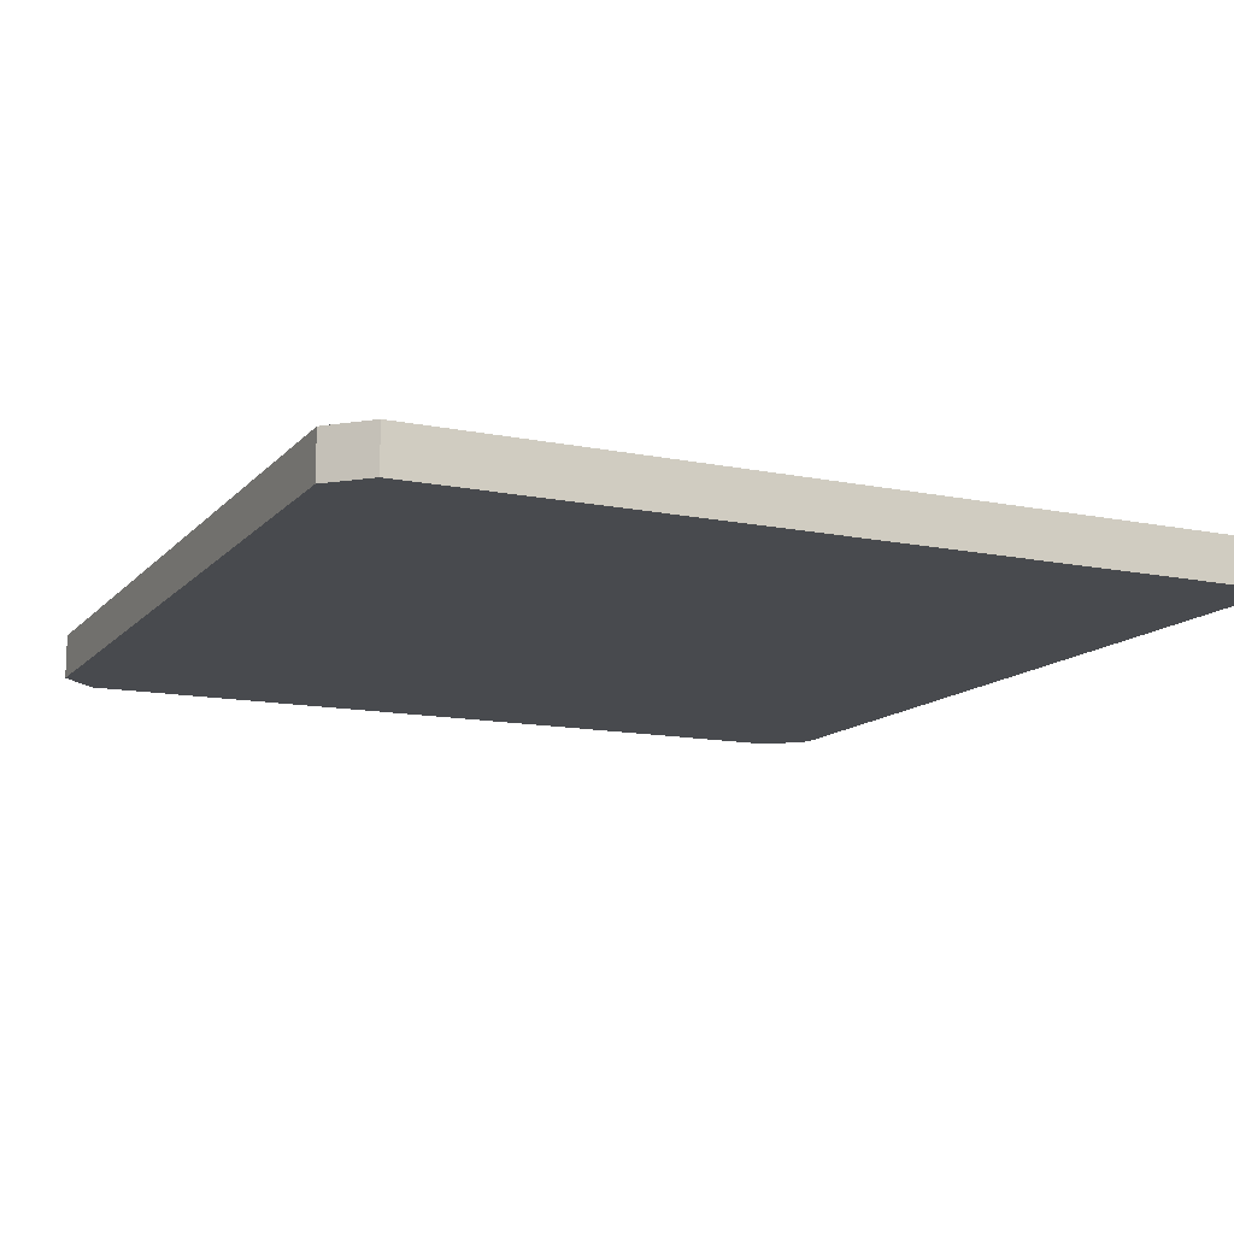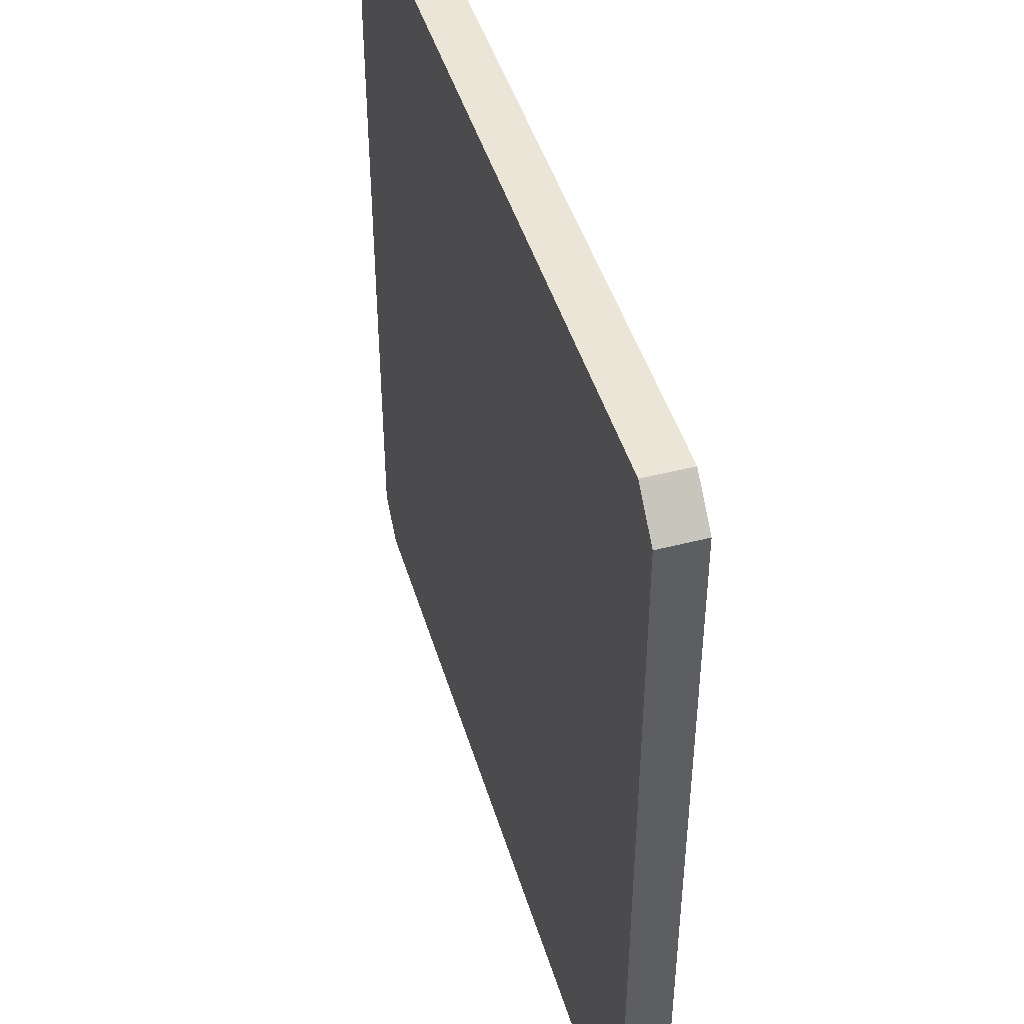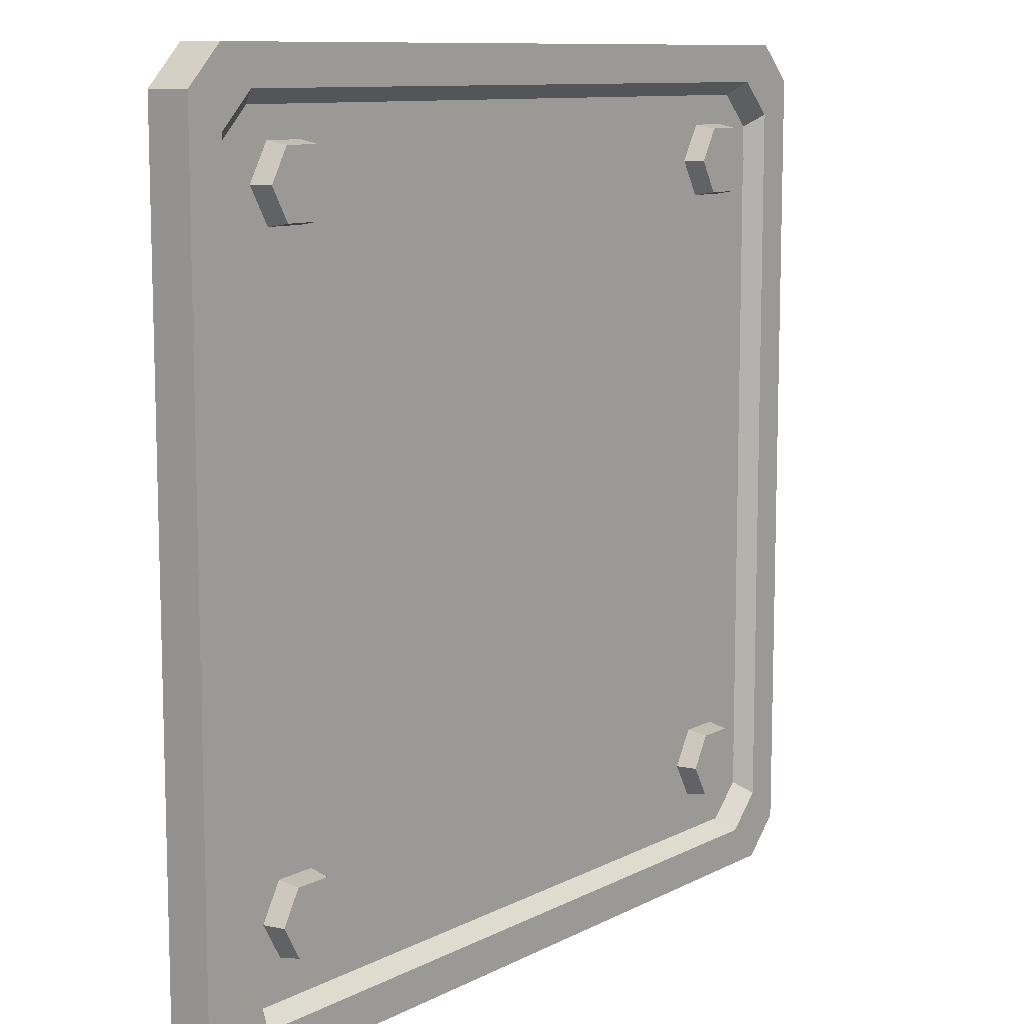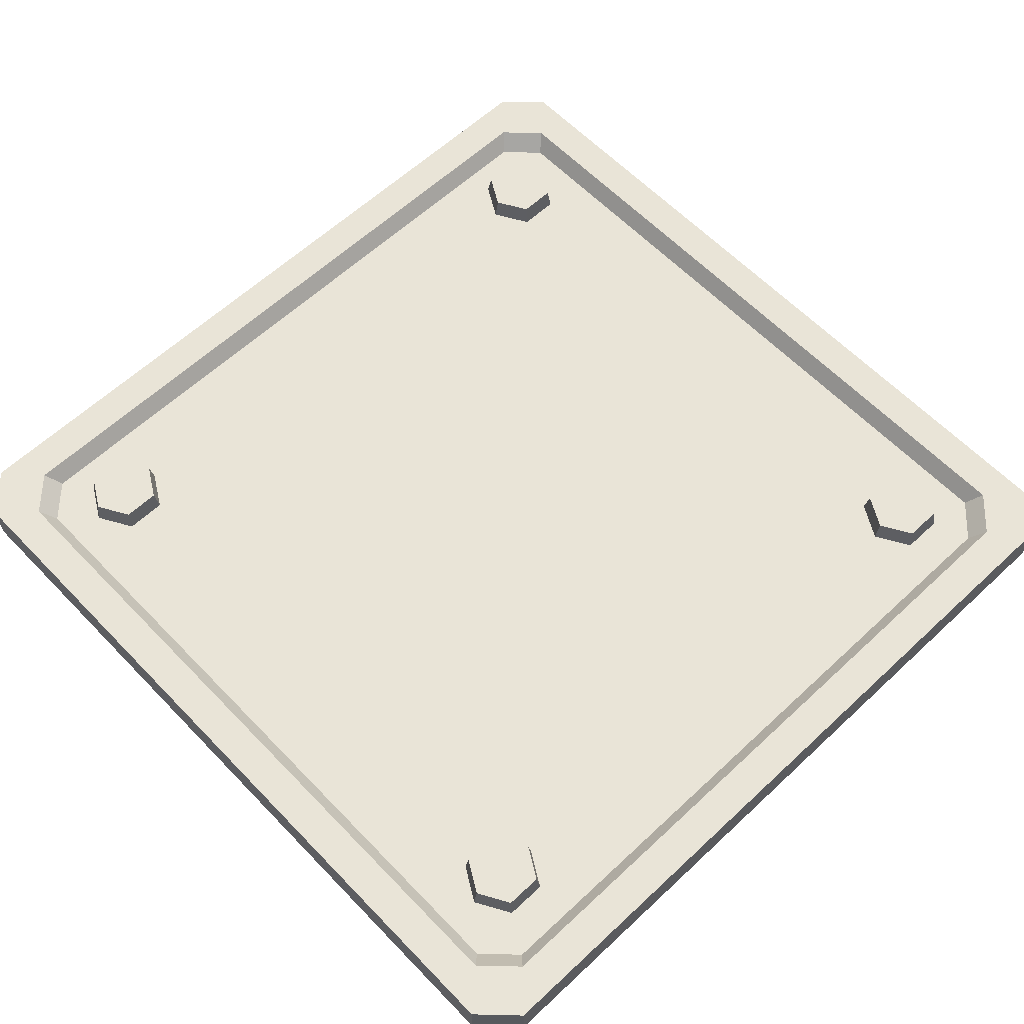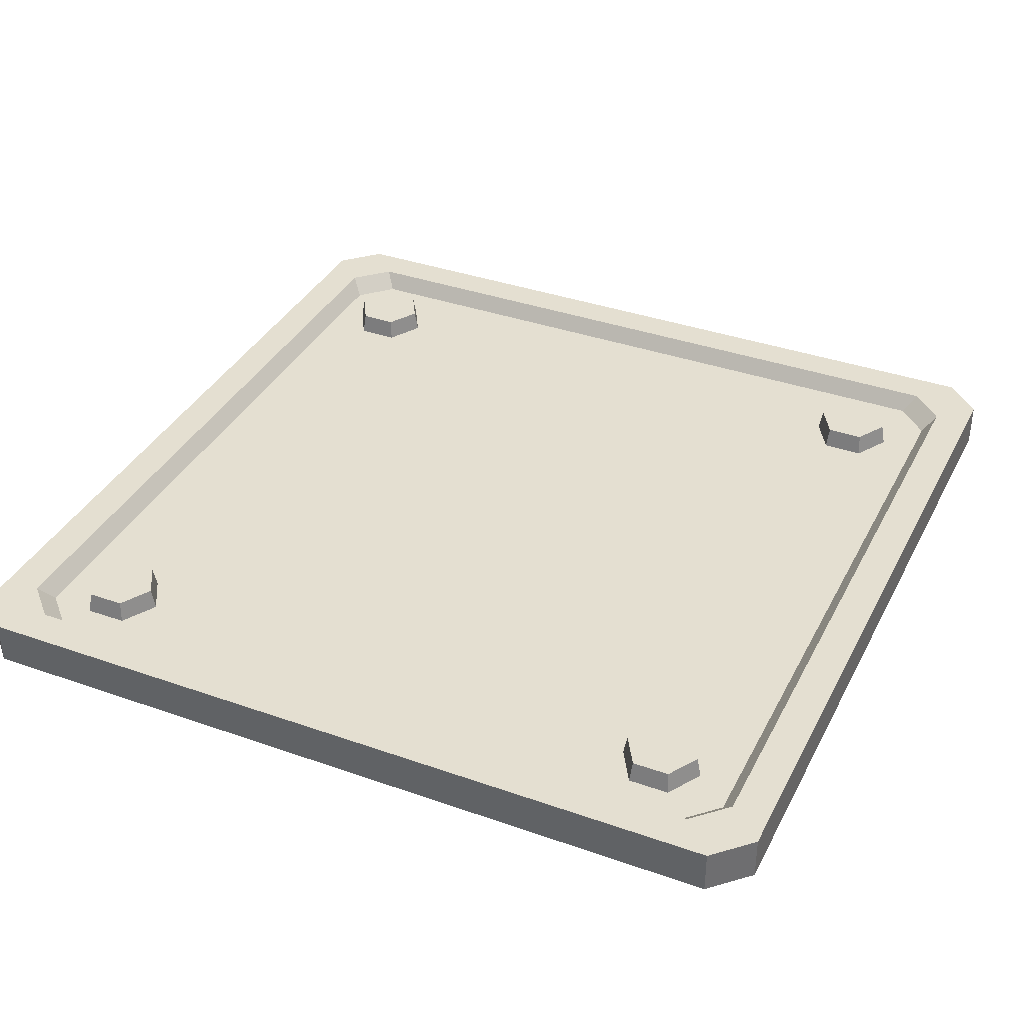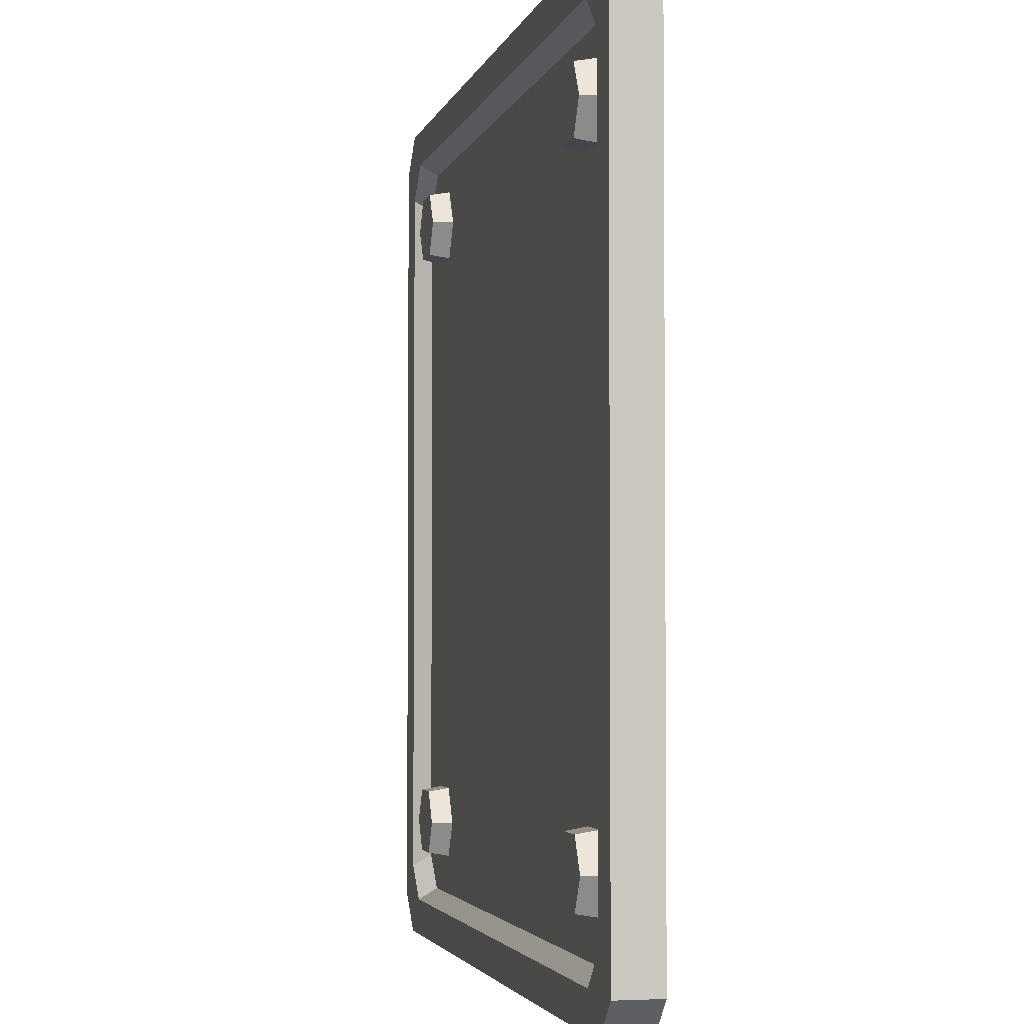
<metadata>
{"format":"obj","ext":"obj","renderer":"f3d","projection":"perspective","resolution":1024,"background":"white","views":[{"elev":-12.9,"azim":154.7,"up":"+Y"},{"elev":45.9,"azim":73.5,"up":"+Z"},{"elev":10.2,"azim":128.1,"up":"+Z"},{"elev":61.0,"azim":136.4,"up":"+Y"},{"elev":36.7,"azim":24.6,"up":"+Y"},{"elev":-3.1,"azim":-102.7,"up":"+Z"}]}
</metadata>
<code>
v -50 0 45.76
v -45.76 0 50
v -50 5.124 45.76
v -45.76 5.124 50
v 50 0 45.76
v 45.76 0 50
v 50 5.124 45.76
v 45.76 5.124 50
v -50 5.124 -45.76
v -45.76 5.124 -50
v -50 0 -45.76
v -45.76 0 -50
v 45.76 5.124 -50
v 50 5.124 -45.76
v 50 0 -45.76
v 45.76 0 -50
v -41.86 5.124 45.75
v -45.75 5.124 41.86
v 41.86 5.124 45.75
v 45.75 5.124 41.86
v 45.75 5.124 -41.86
v 41.86 5.124 -45.75
v -41.86 5.124 -45.75
v -45.75 5.124 -41.86
v -40.5 3.131 44.26
v -44.26 3.131 40.5
v 40.5 3.131 44.26
v 44.26 3.131 40.5
v 44.26 3.131 -40.5
v 40.5 3.131 -44.26
v -40.5 3.131 -44.26
v -44.26 3.131 -40.5
v -34.18 3.131 -39.73
v -38.87 3.131 -39.73
v -41.22 3.131 -35.67
v -38.87 3.131 -31.61
v -34.18 3.131 -31.61
v -31.84 3.131 -35.67
v -34.41 5.533 -39.33
v -38.64 5.533 -39.33
v -40.76 5.533 -35.67
v -38.64 5.533 -32
v -34.41 5.533 -32
v -32.29 5.533 -35.67
v -36.53 5.533 -35.67
v -34.18 3.131 32.76
v -38.87 3.131 32.76
v -41.22 3.131 36.82
v -38.87 3.131 40.88
v -34.18 3.131 40.88
v -31.84 3.131 36.82
v -34.41 5.533 33.16
v -38.64 5.533 33.16
v -40.76 5.533 36.82
v -38.64 5.533 40.49
v -34.41 5.533 40.49
v -32.29 5.533 36.82
v -36.53 5.533 36.82
v 37.86 3.131 32.76
v 33.17 3.131 32.76
v 30.83 3.131 36.82
v 33.17 3.131 40.88
v 37.86 3.131 40.88
v 40.21 3.131 36.82
v 37.64 5.533 33.16
v 33.4 5.533 33.16
v 31.29 5.533 36.82
v 33.4 5.533 40.49
v 37.64 5.533 40.49
v 39.75 5.533 36.82
v 35.52 5.533 36.82
v 37.86 3.131 -39.73
v 33.17 3.131 -39.73
v 30.83 3.131 -35.67
v 33.17 3.131 -31.61
v 37.86 3.131 -31.61
v 40.21 3.131 -35.67
v 37.64 5.533 -39.33
v 33.4 5.533 -39.33
v 31.29 5.533 -35.67
v 33.4 5.533 -32
v 37.64 5.533 -32
v 39.75 5.533 -35.67
v 35.52 5.533 -35.67
f 4 2 6 8
f 12 10 13 16
f 7 5 15 14
f 9 11 1 3
f 26 25 27 28 29 30 31 32
f 11 12 16 15 5 6 2 1
f 1 2 4 3
f 6 5 7 8
f 9 10 12 11
f 13 14 15 16
f 3 4 17 18
f 4 8 19 17
f 8 7 20 19
f 7 14 21 20
f 14 13 22 21
f 13 10 23 22
f 10 9 24 23
f 9 3 18 24
f 18 17 25 26
f 17 19 27 25
f 19 20 28 27
f 20 21 29 28
f 21 22 30 29
f 22 23 31 30
f 23 24 32 31
f 24 18 26 32
f 33 34 40 39
f 34 35 41 40
f 35 36 42 41
f 36 37 43 42
f 37 38 44 43
f 38 33 39 44
f 39 40 45
f 40 41 45
f 41 42 45
f 42 43 45
f 43 44 45
f 44 39 45
f 46 47 53 52
f 47 48 54 53
f 48 49 55 54
f 49 50 56 55
f 50 51 57 56
f 51 46 52 57
f 52 53 58
f 53 54 58
f 54 55 58
f 55 56 58
f 56 57 58
f 57 52 58
f 59 60 66 65
f 60 61 67 66
f 61 62 68 67
f 62 63 69 68
f 63 64 70 69
f 64 59 65 70
f 65 66 71
f 66 67 71
f 67 68 71
f 68 69 71
f 69 70 71
f 70 65 71
f 72 73 79 78
f 73 74 80 79
f 74 75 81 80
f 75 76 82 81
f 76 77 83 82
f 77 72 78 83
f 78 79 84
f 79 80 84
f 80 81 84
f 81 82 84
f 82 83 84
f 83 78 84

</code>
